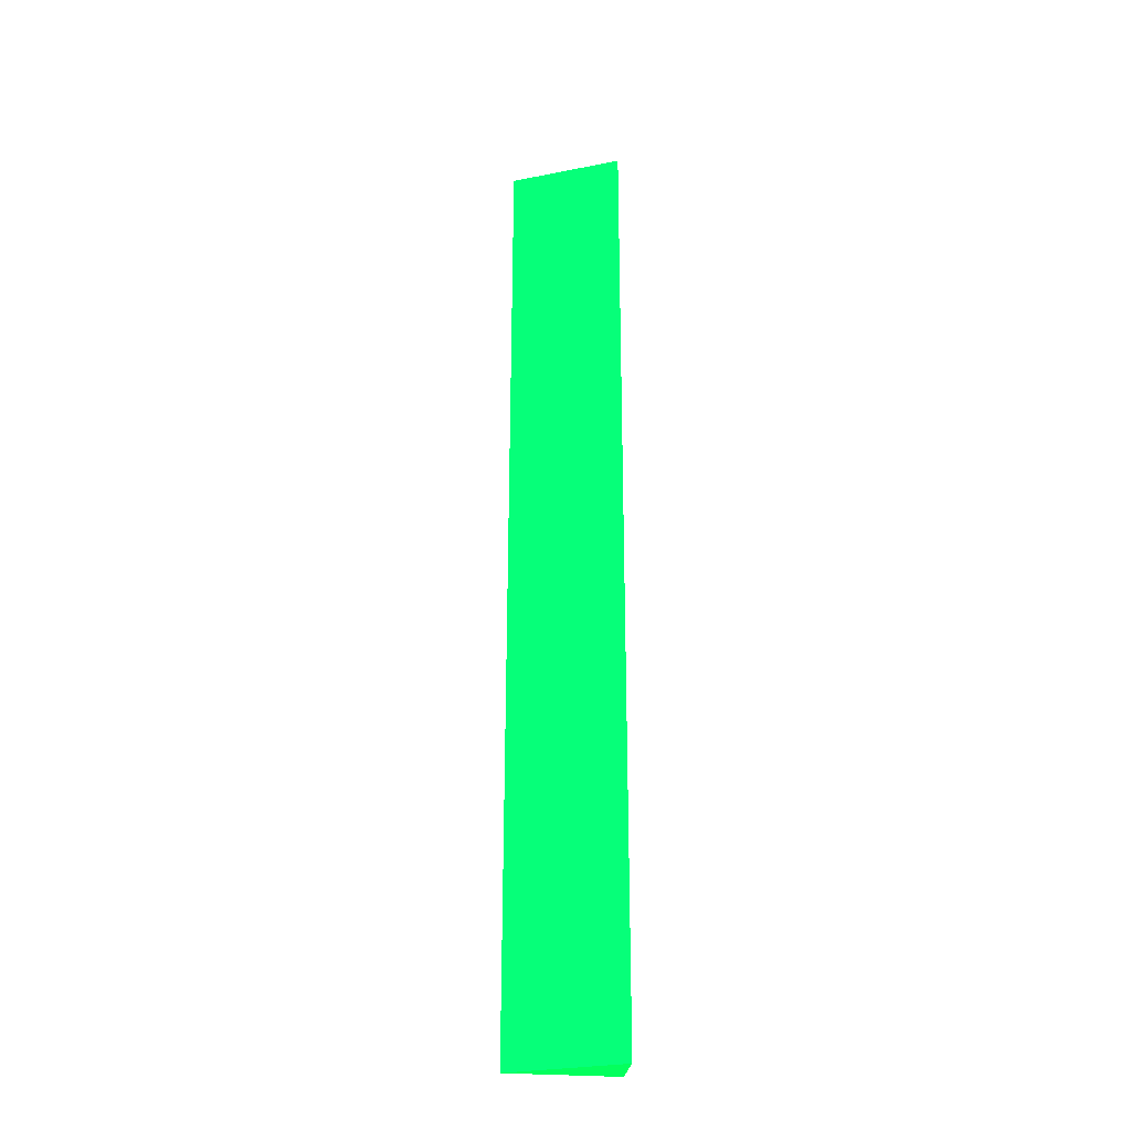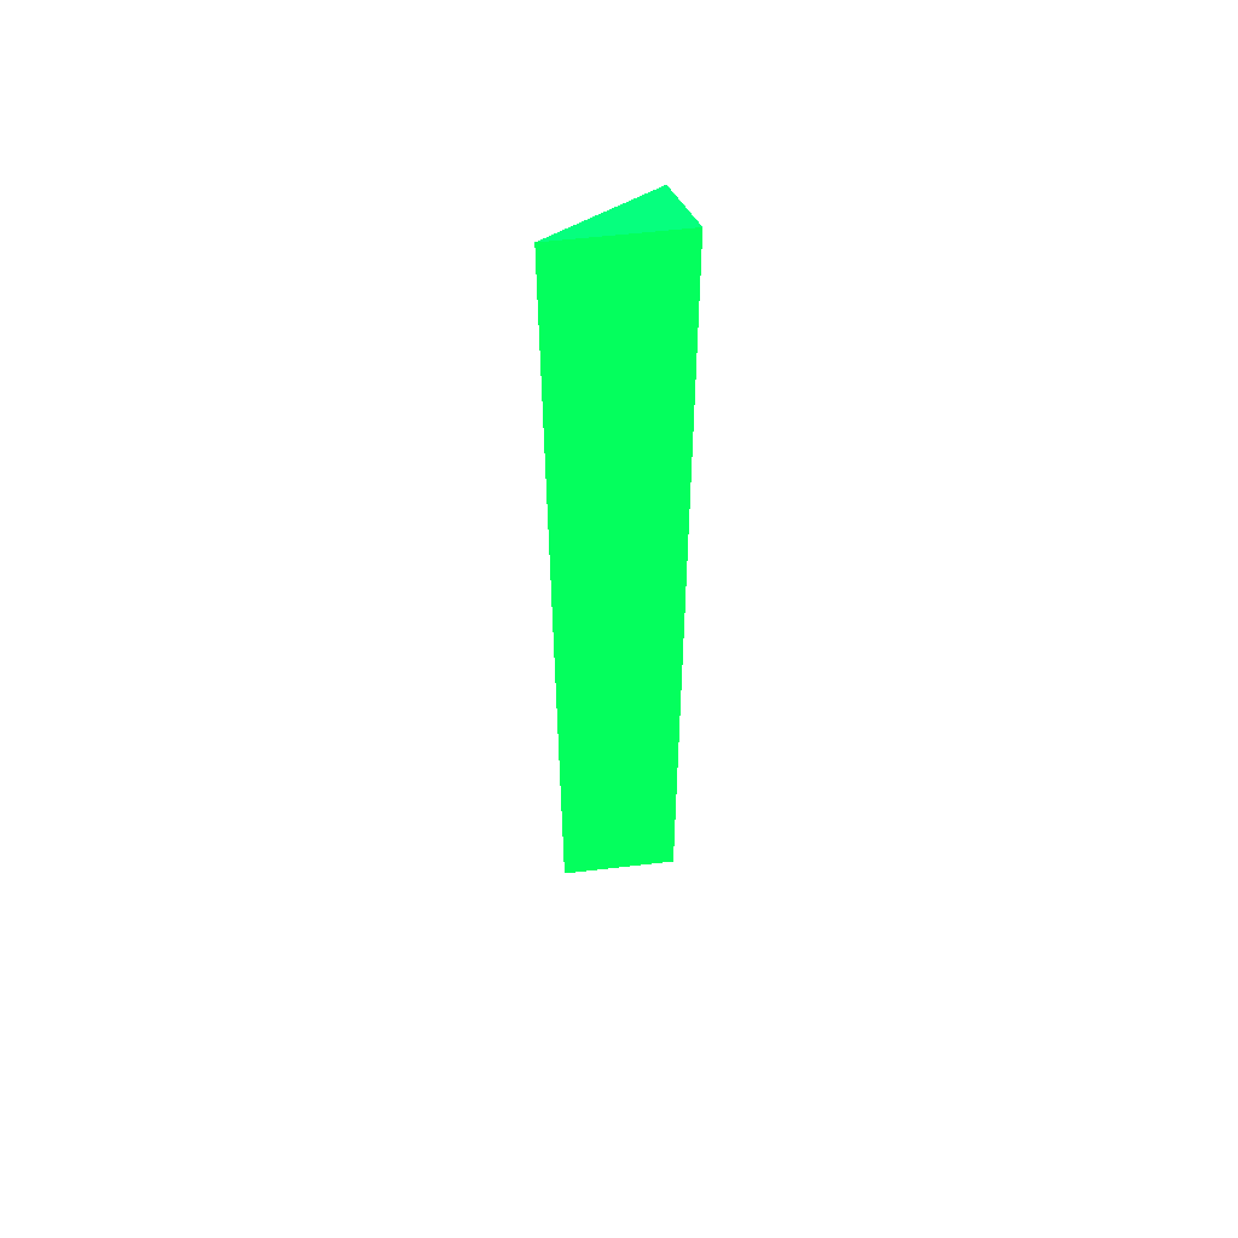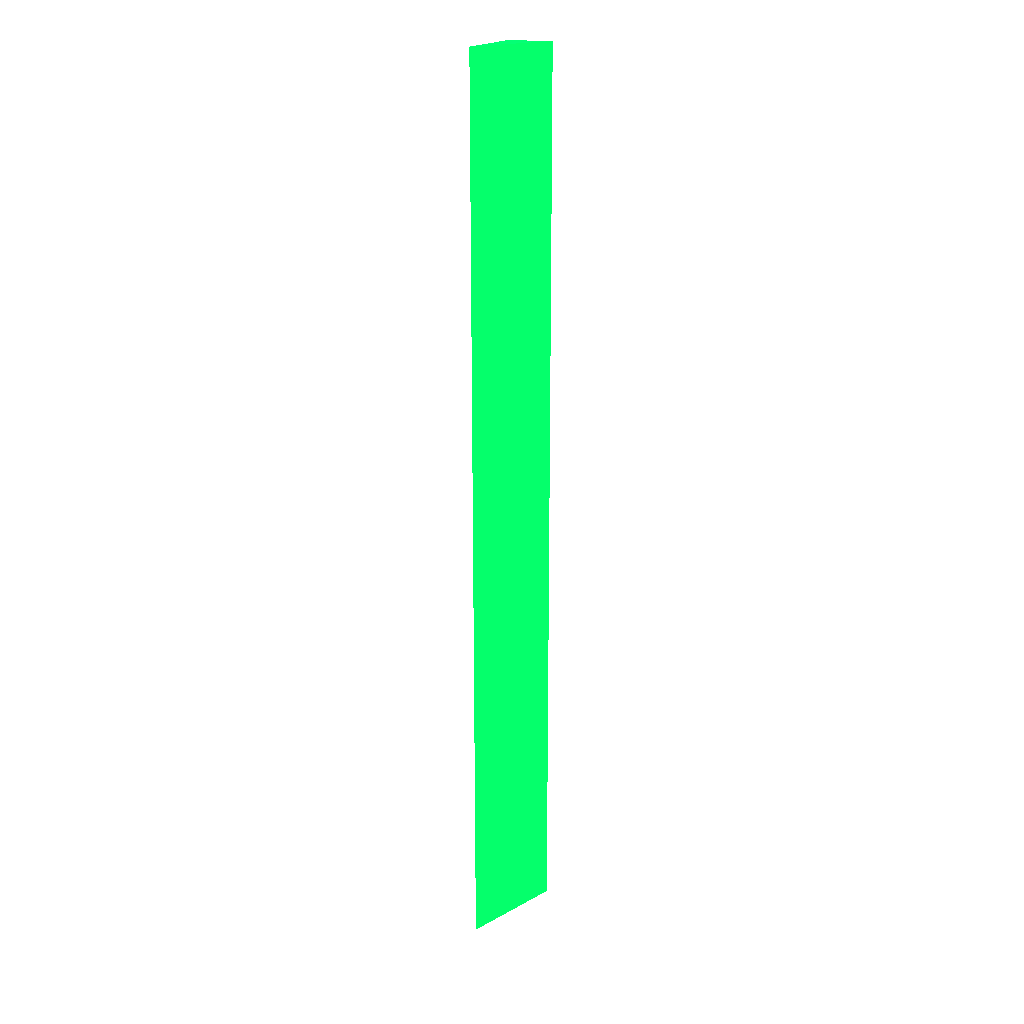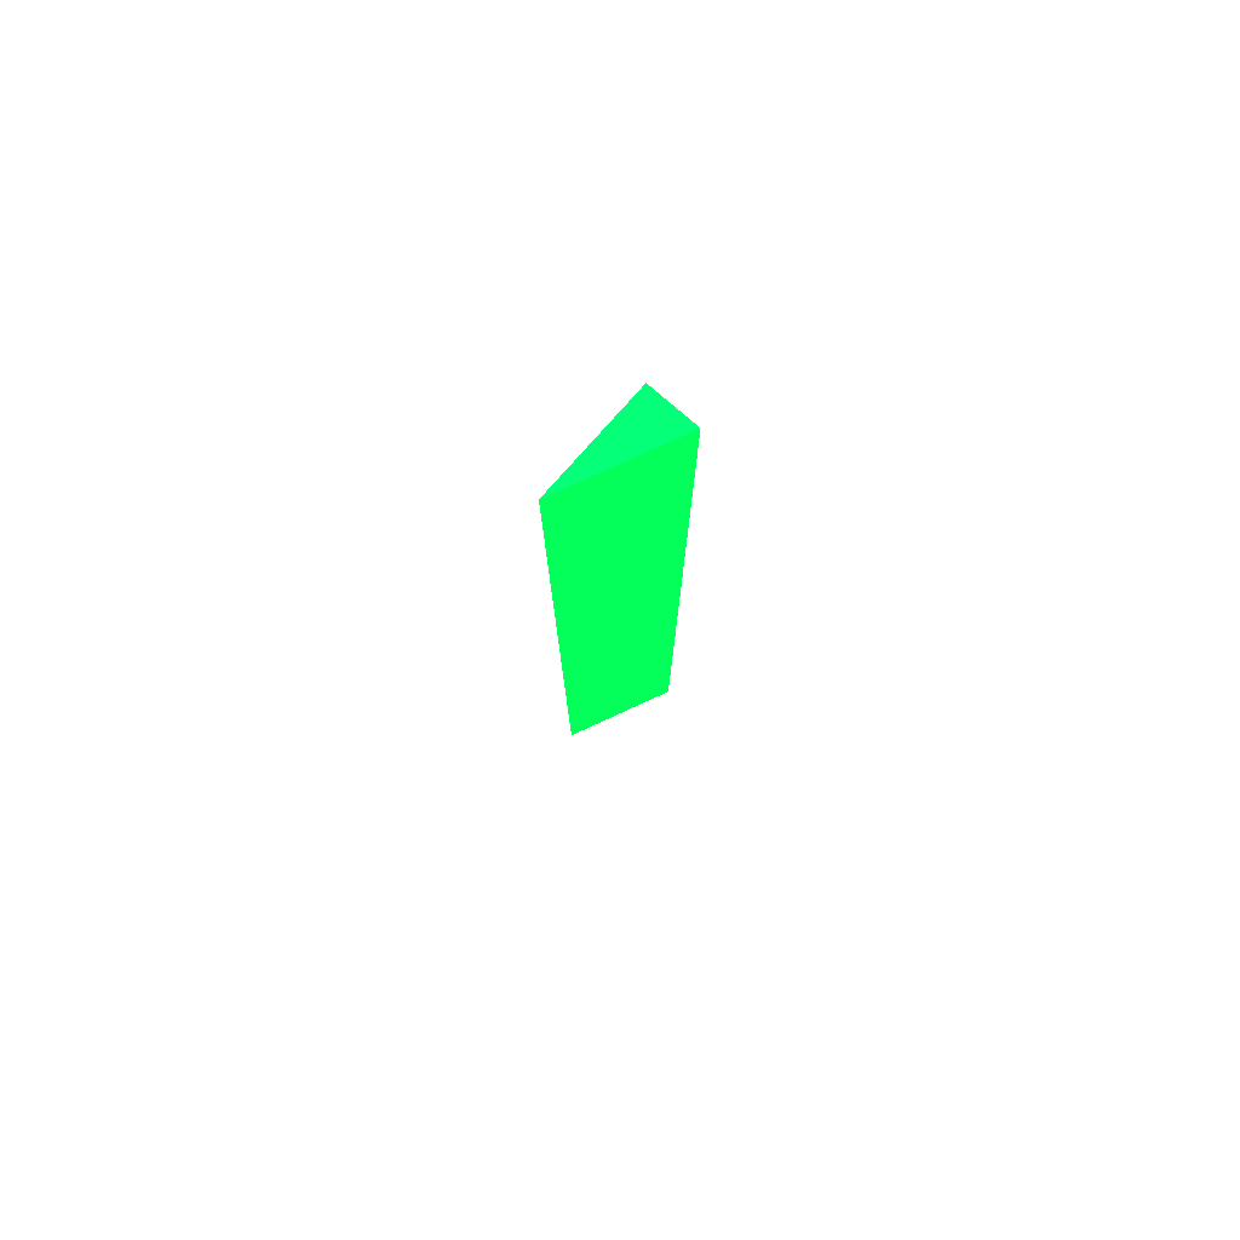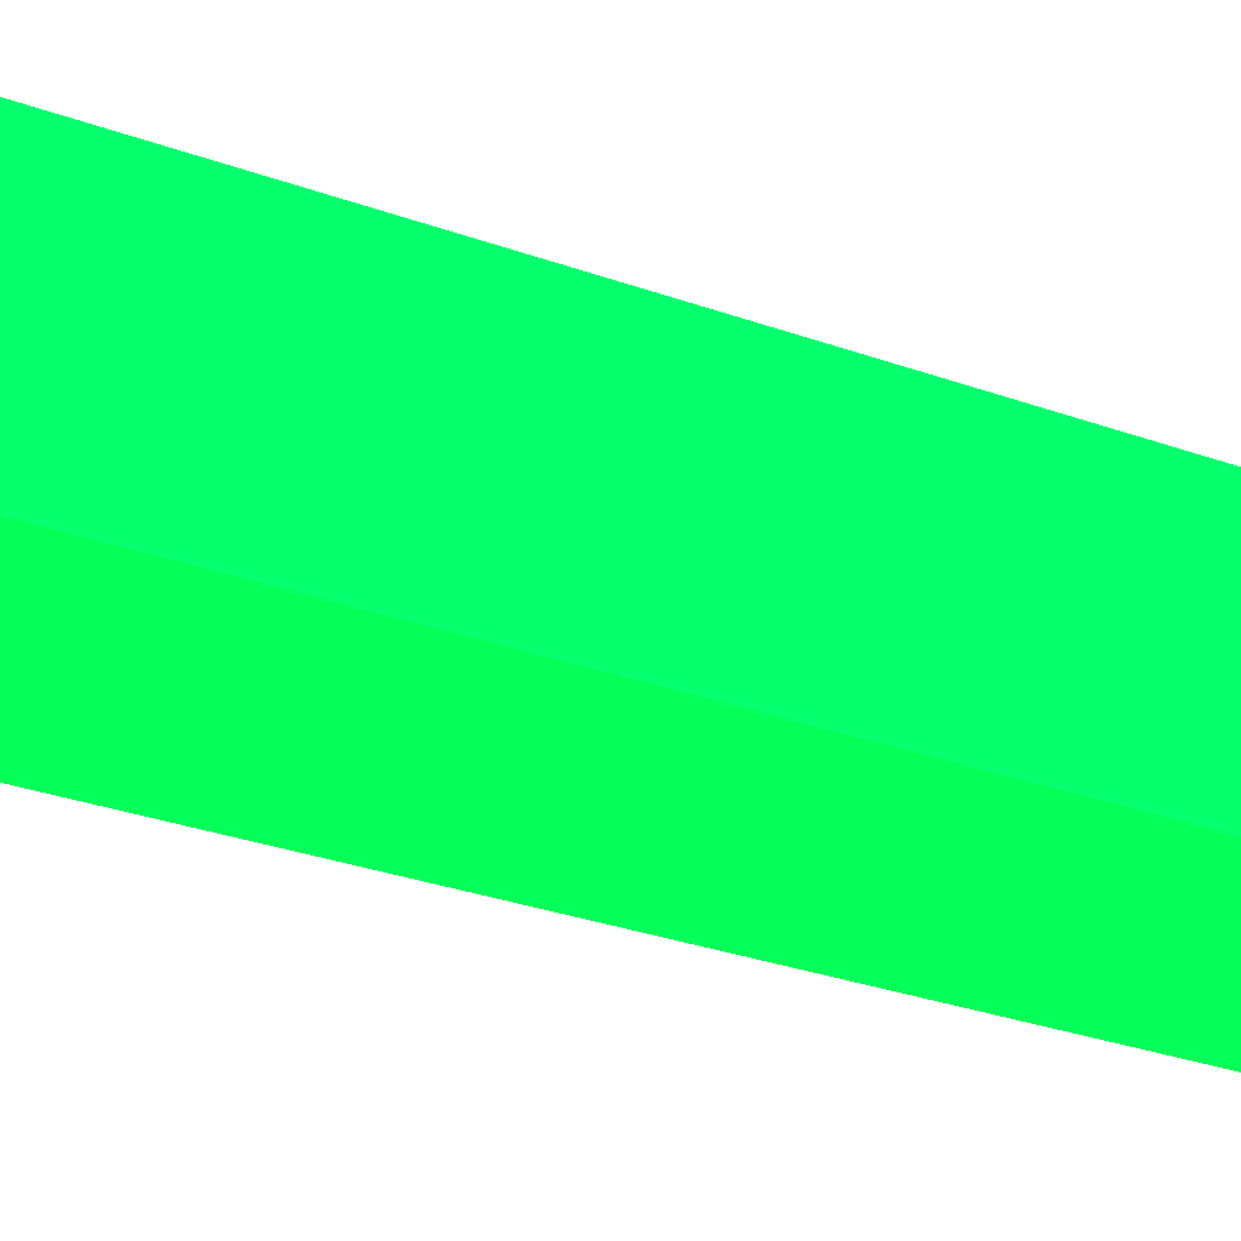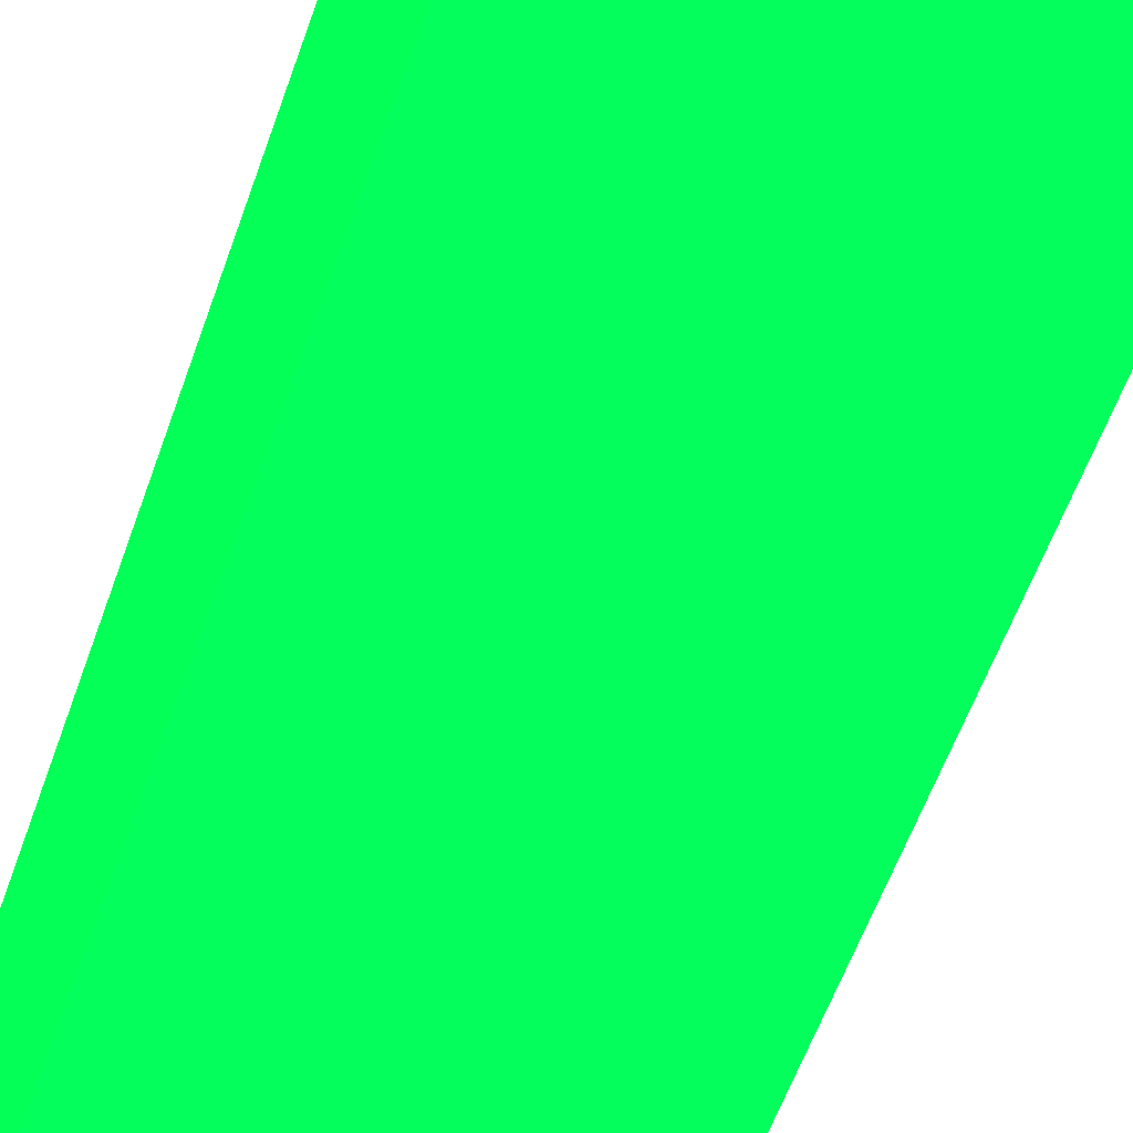
<metadata>
{"format":"obj","ext":"obj","renderer":"f3d","projection":"perspective","resolution":1024,"background":"white","views":[{"elev":-28.0,"azim":172.7,"up":"+Z"},{"elev":56.6,"azim":148.9,"up":"+Z"},{"elev":18.4,"azim":110.0,"up":"+Z"},{"elev":77.7,"azim":131.3,"up":"+Z"},{"elev":-10.0,"azim":-146.7,"up":"+Y"},{"elev":-27.6,"azim":-10.8,"up":"+Y"}]}
</metadata>
<code>
v -2.265 -6.248 -0.8336 0.01176 0.9882 0.2667
v -2.451 -6.164 -0.8336 0.01176 0.9882 0.2667
v -2.451 -6.248 -0.8336 0.01176 0.9882 0.2667
v -2.265 -6.248 -2.514 0.01176 0.9882 0.2667
v -2.451 -6.164 -2.514 0.01176 0.9882 0.2667
v -2.451 -6.248 -2.514 0.01176 0.9882 0.2667
f 1 2 3
f 1 3 6
f 1 6 4
f 1 4 5
f 1 5 2
f 2 5 6
f 2 6 3
f 4 6 5

</code>
